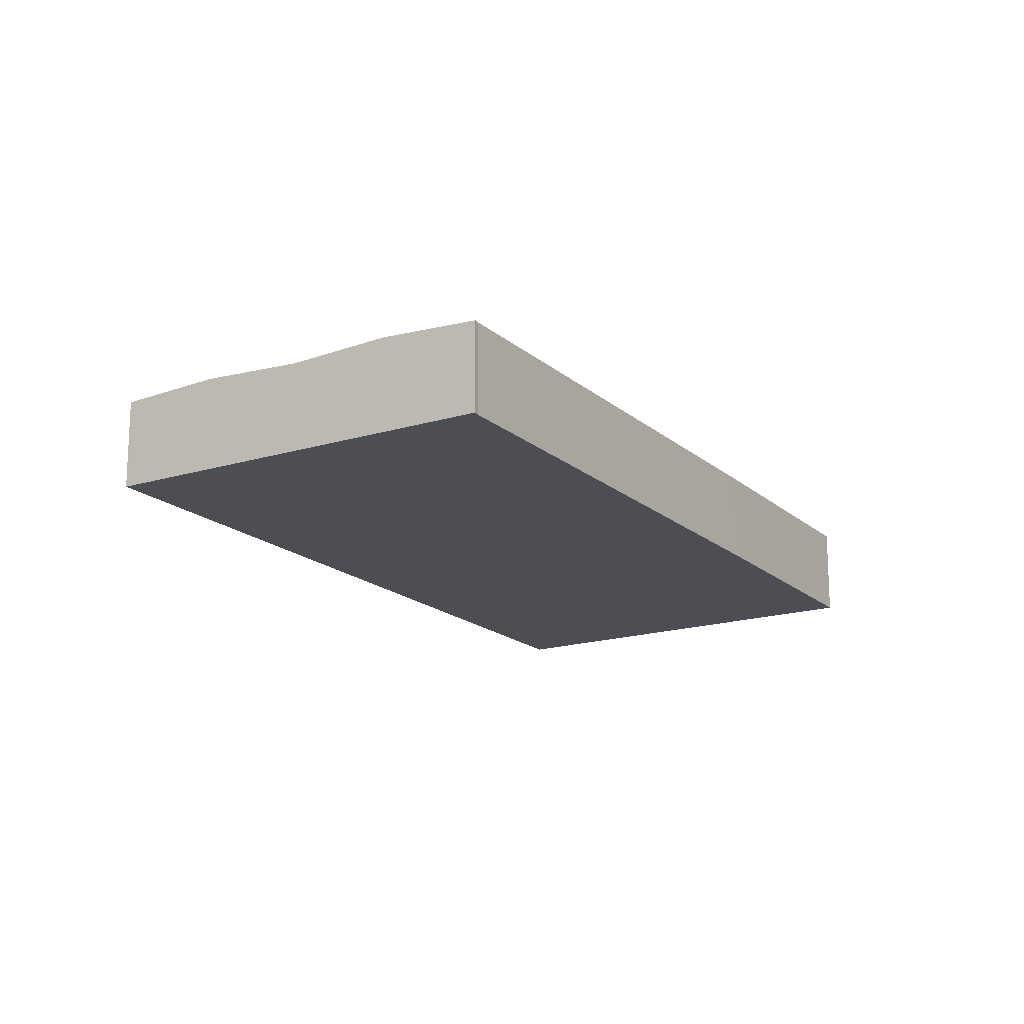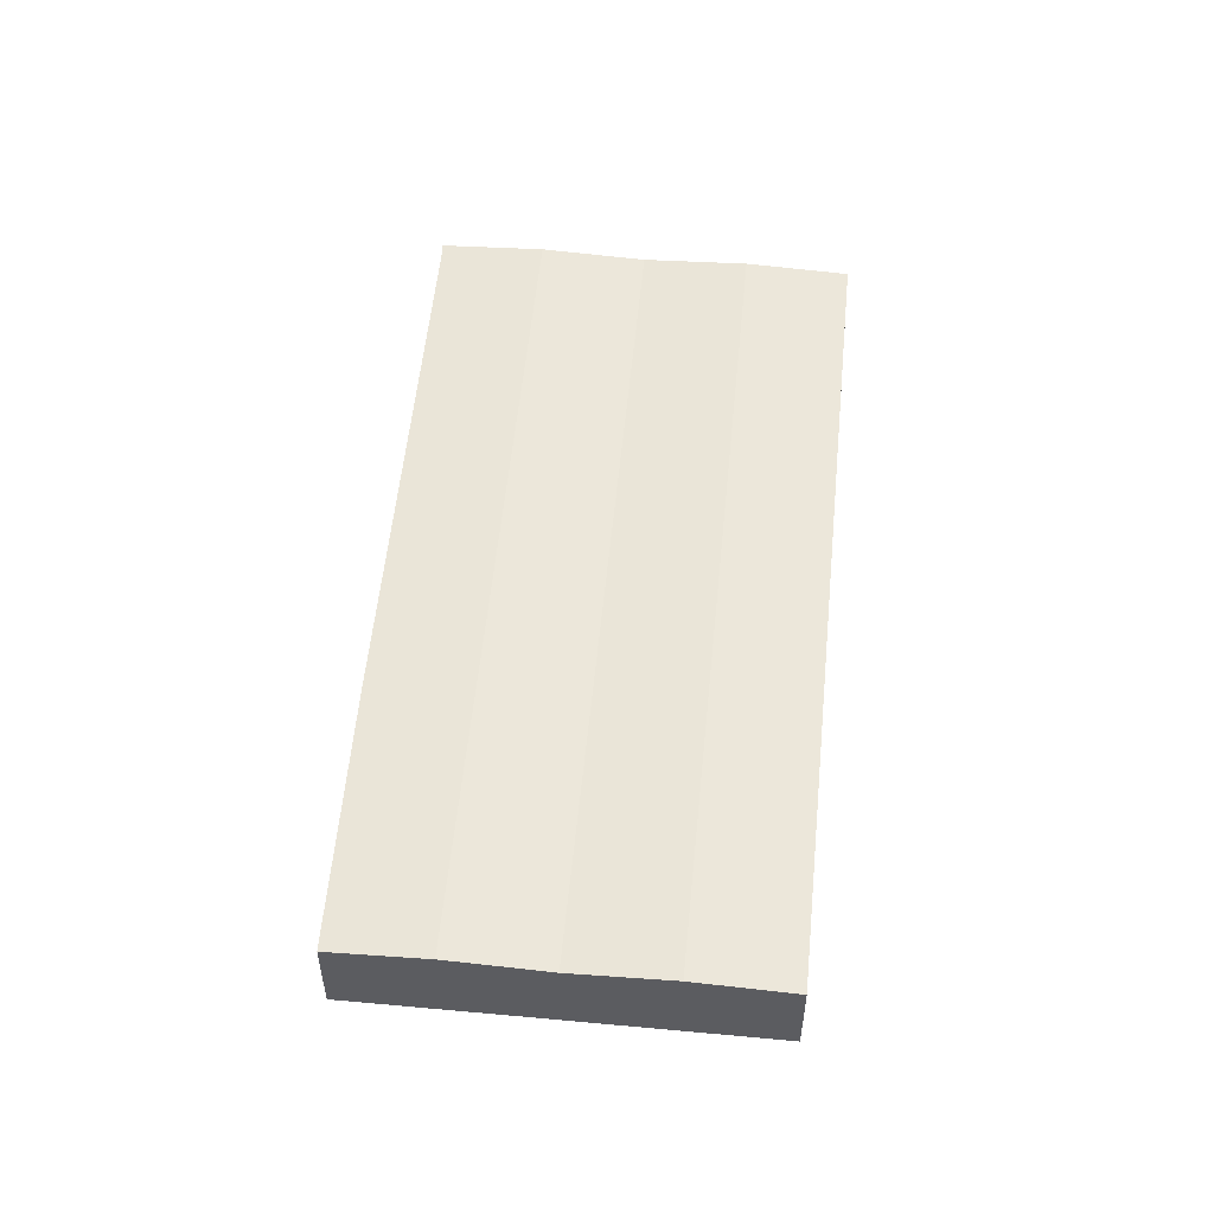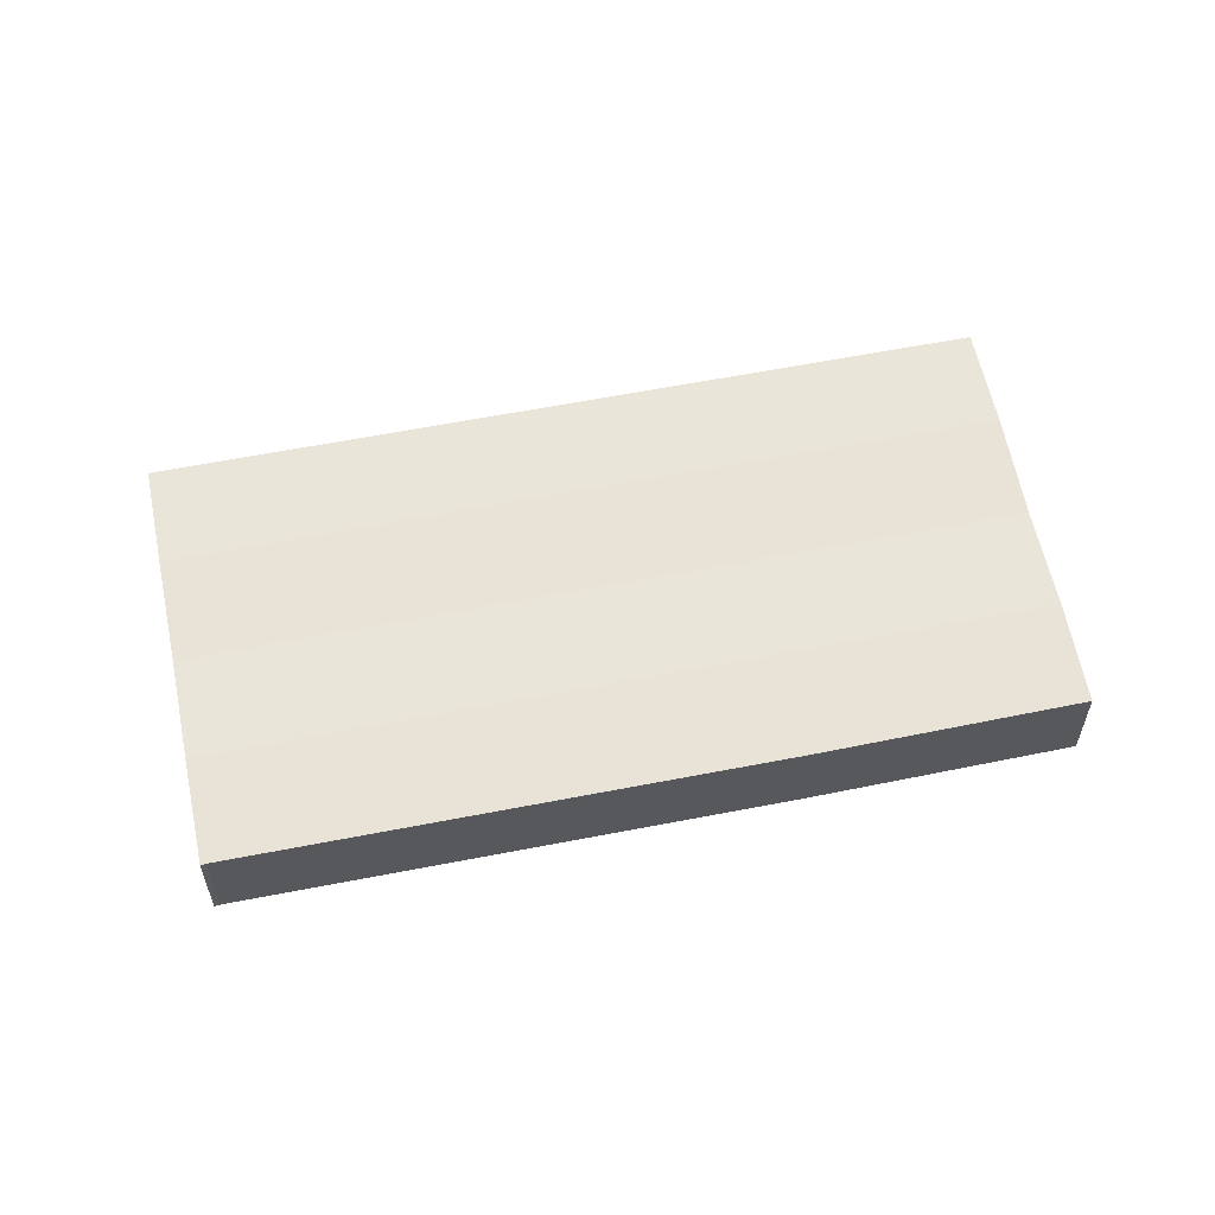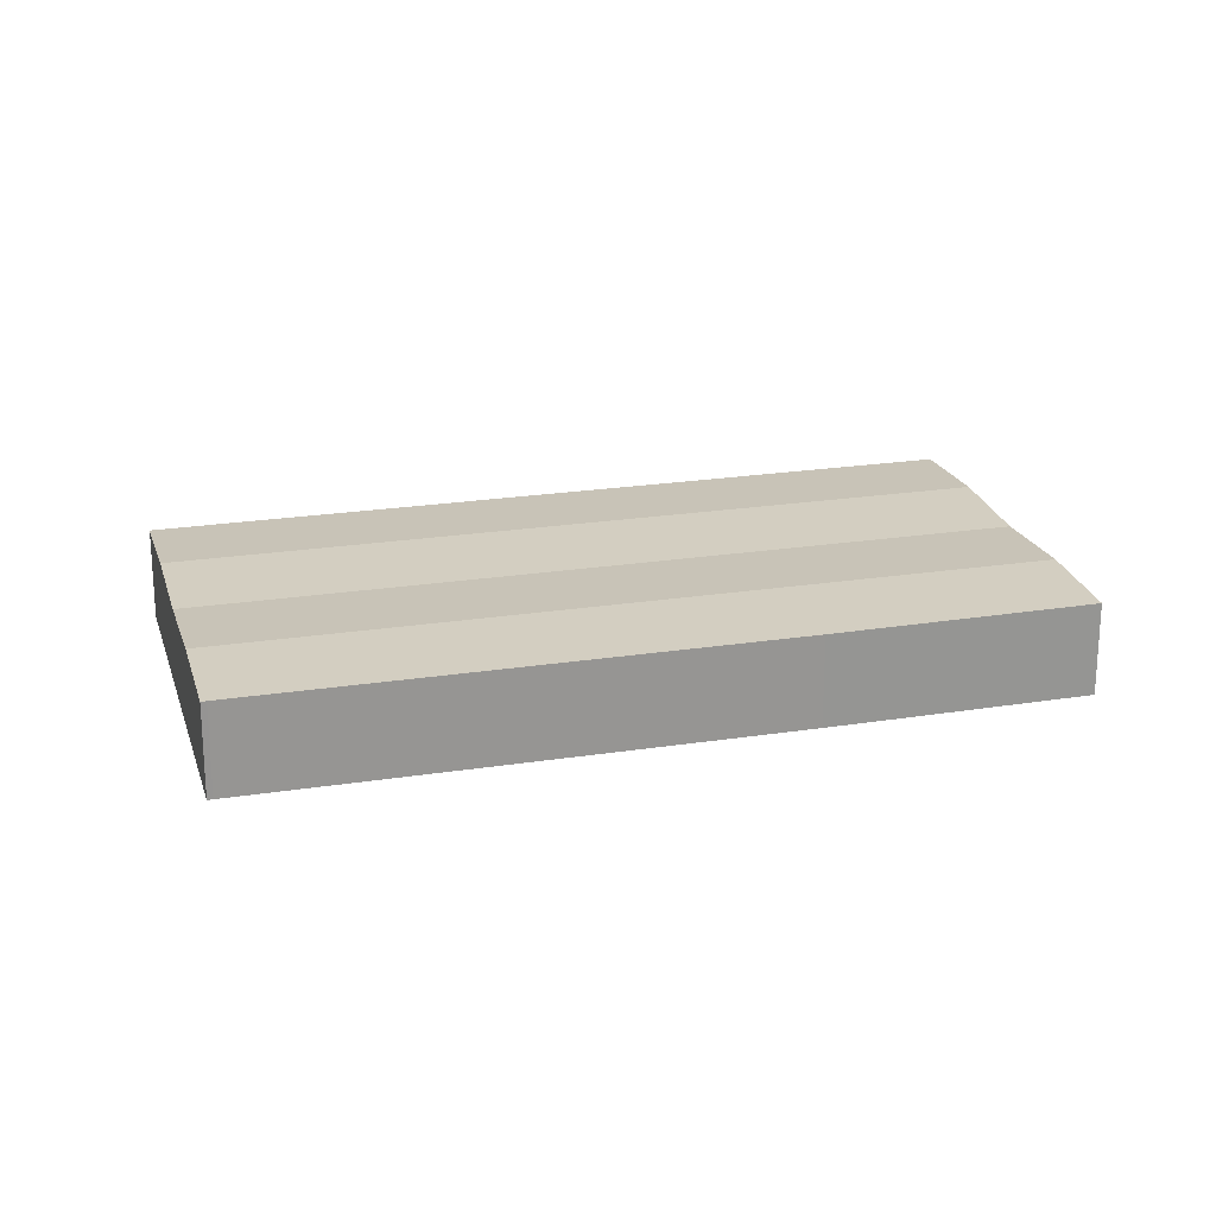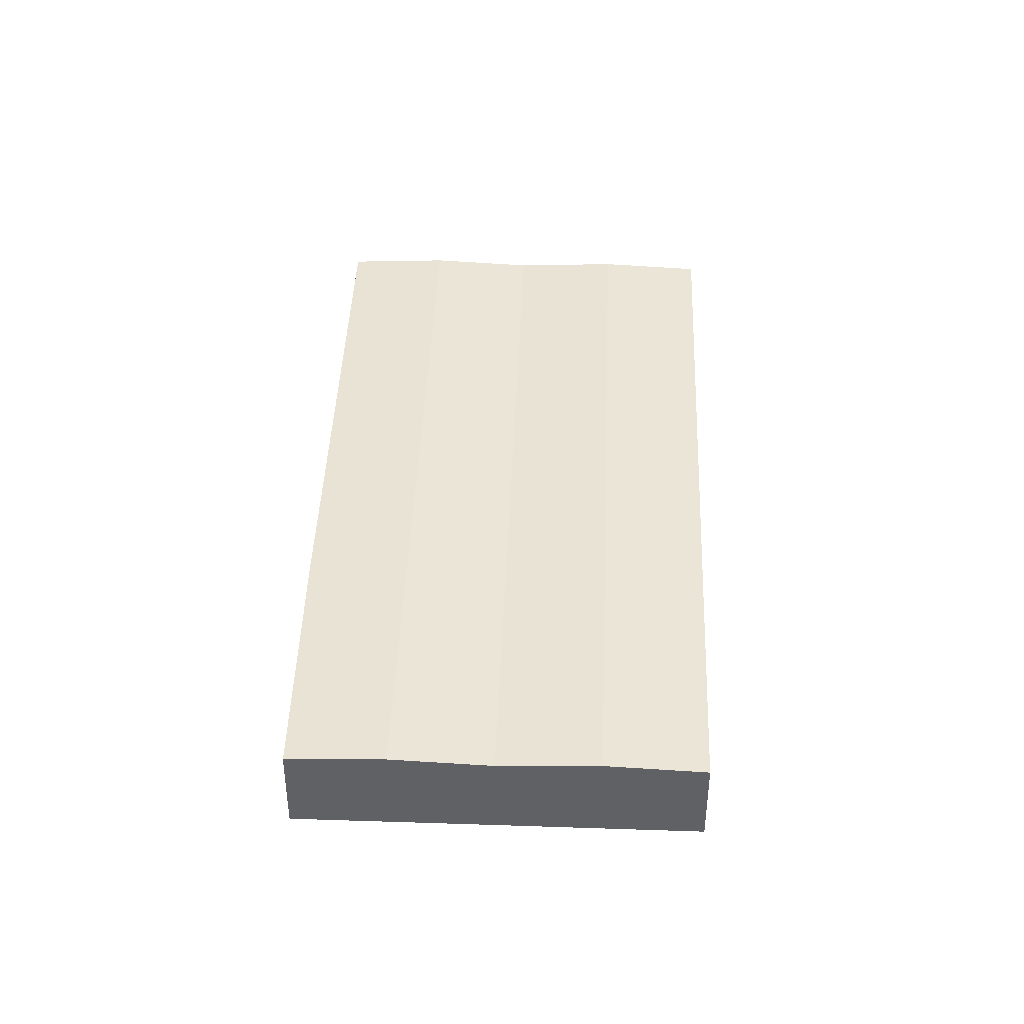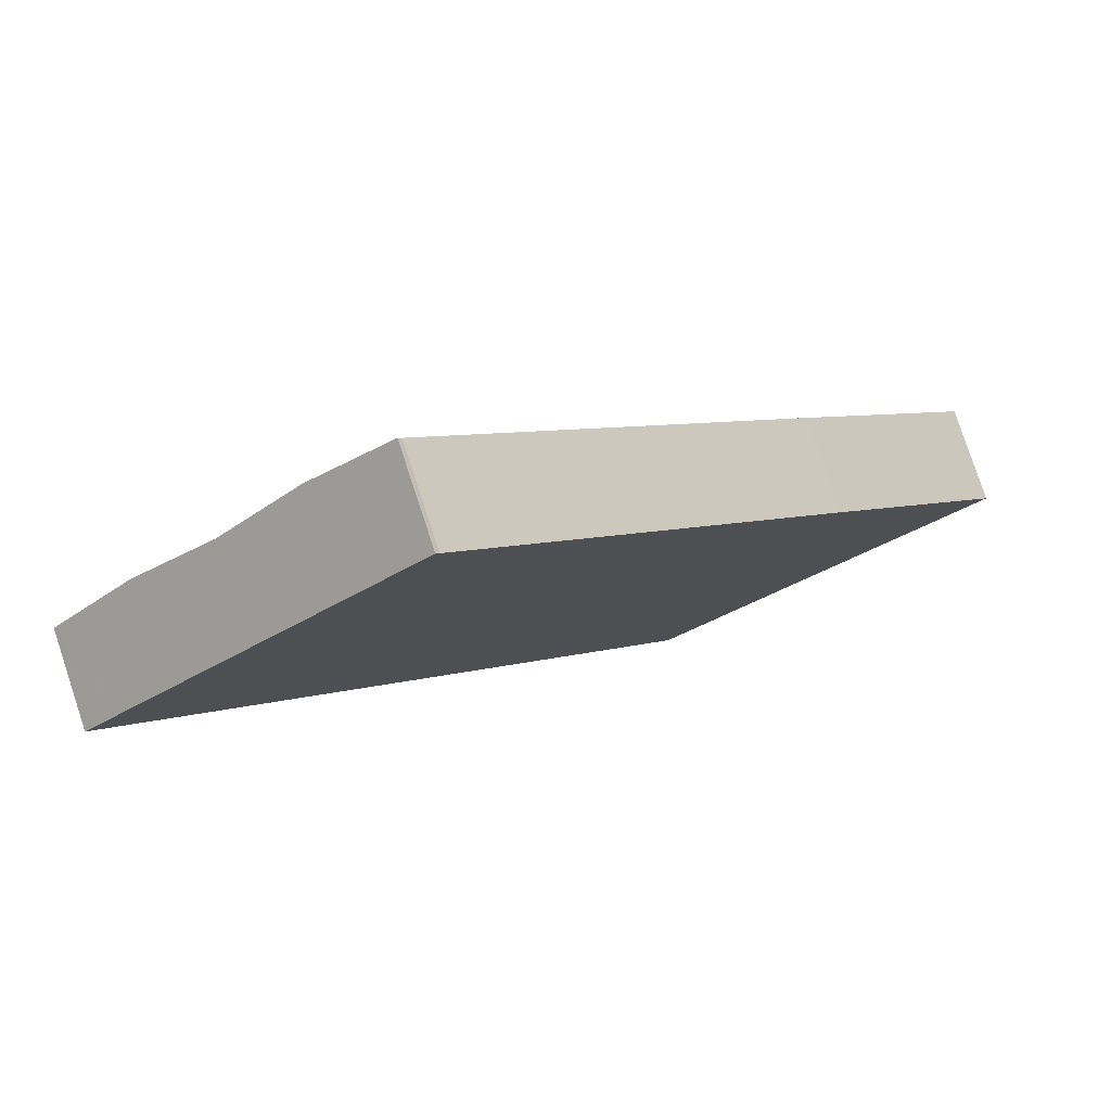
<metadata>
{"format":"obj","ext":"obj","renderer":"f3d","projection":"perspective","resolution":1024,"background":"white","views":[{"elev":-17.4,"azim":-9.4,"up":"+Y"},{"elev":55.1,"azim":144.6,"up":"+Y"},{"elev":60.1,"azim":37.7,"up":"+Y"},{"elev":22.4,"azim":33.9,"up":"+Y"},{"elev":43.0,"azim":141.3,"up":"+Y"},{"elev":79.7,"azim":-18.3,"up":"+Z"}]}
</metadata>
<code>
v  16.25 9.35 14.06
v  73.66 9.501 -47.12
v  71.19 9.35 -49.26
v  79.36 9.85 -42.17
v  24.43 9.85 21.14
v  8.086 9.85 7.002
v  63.05 9.85 -56.35
v  2.519 9.355 -2.903
v  54.97 9.355 -63.37
v  0 9.355 5.728e-16
v  0.427 9.381 0.379
v  2.519 9.509 2.188
v  32.5 9.357 28.12
v  32.83 9.36 27.64
v  69.48 9.357 -14.49
v  87.23 9.369 -35.36
v  0 0 0
v  0.427 -2.321e-17 0.379
v  2.519 -1.34e-16 2.188
v  8.086 -4.287e-16 7.002
v  16.25 -8.612e-16 14.06
v  24.43 -1.294e-15 21.14
v  32.5 -1.722e-15 28.12
v  32.83 -1.692e-15 27.64
v  69.48 8.873e-16 -14.49
v  87.23 2.165e-15 -35.36
v  79.36 2.582e-15 -42.17
v  73.66 2.885e-15 -47.12
v  71.19 3.016e-15 -49.26
v  63.05 3.45e-15 -56.35
v  54.97 3.88e-15 -63.37
v  2.519 1.778e-16 -2.903
g defaultobject
f 1 2 3
f 2 1 4
f 4 1 5
f 6 3 7
f 3 6 1
f 8 7 9
f 7 8 10
f 7 10 11
f 7 11 12
f 7 12 6
f 13 4 5
f 4 13 14
f 4 14 15
f 4 15 16
f 17 11 10
f 11 17 12
f 12 17 6
f 6 17 18
f 6 18 19
f 6 19 20
f 6 20 1
f 1 20 21
f 1 21 5
f 5 21 22
f 5 22 13
f 13 22 23
f 13 24 14
f 24 13 23
f 24 15 14
f 15 24 25
f 15 25 16
f 16 25 26
f 26 4 16
f 4 26 27
f 4 27 2
f 2 27 28
f 2 28 3
f 3 28 7
f 7 28 29
f 7 29 30
f 7 30 9
f 9 30 31
f 8 17 10
f 17 8 32
f 32 8 9
f 32 9 31
f 25 27 26
f 27 25 28
f 28 25 29
f 29 25 30
f 30 25 31
f 31 25 32
f 32 25 24
f 32 24 23
f 32 23 22
f 32 22 21
f 32 21 20
f 32 20 19
f 32 19 17
f 17 19 18

</code>
